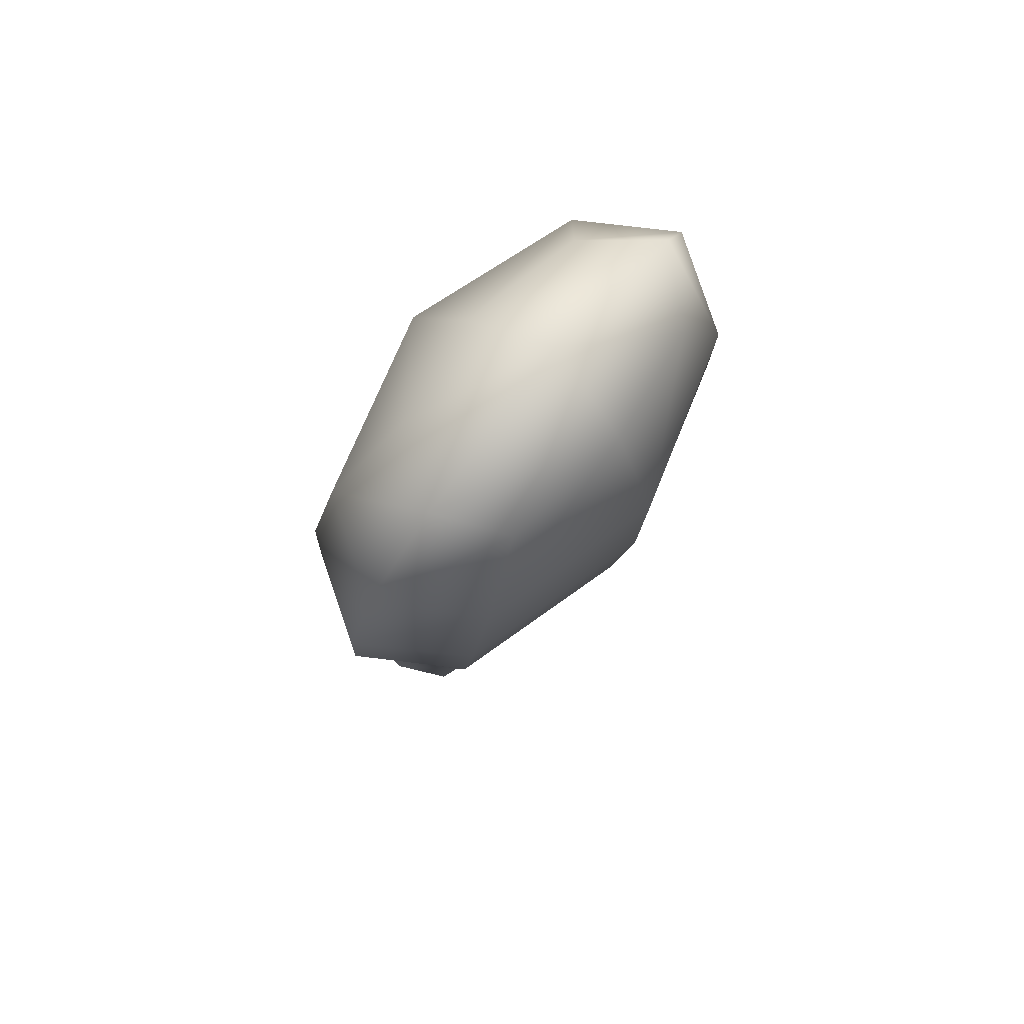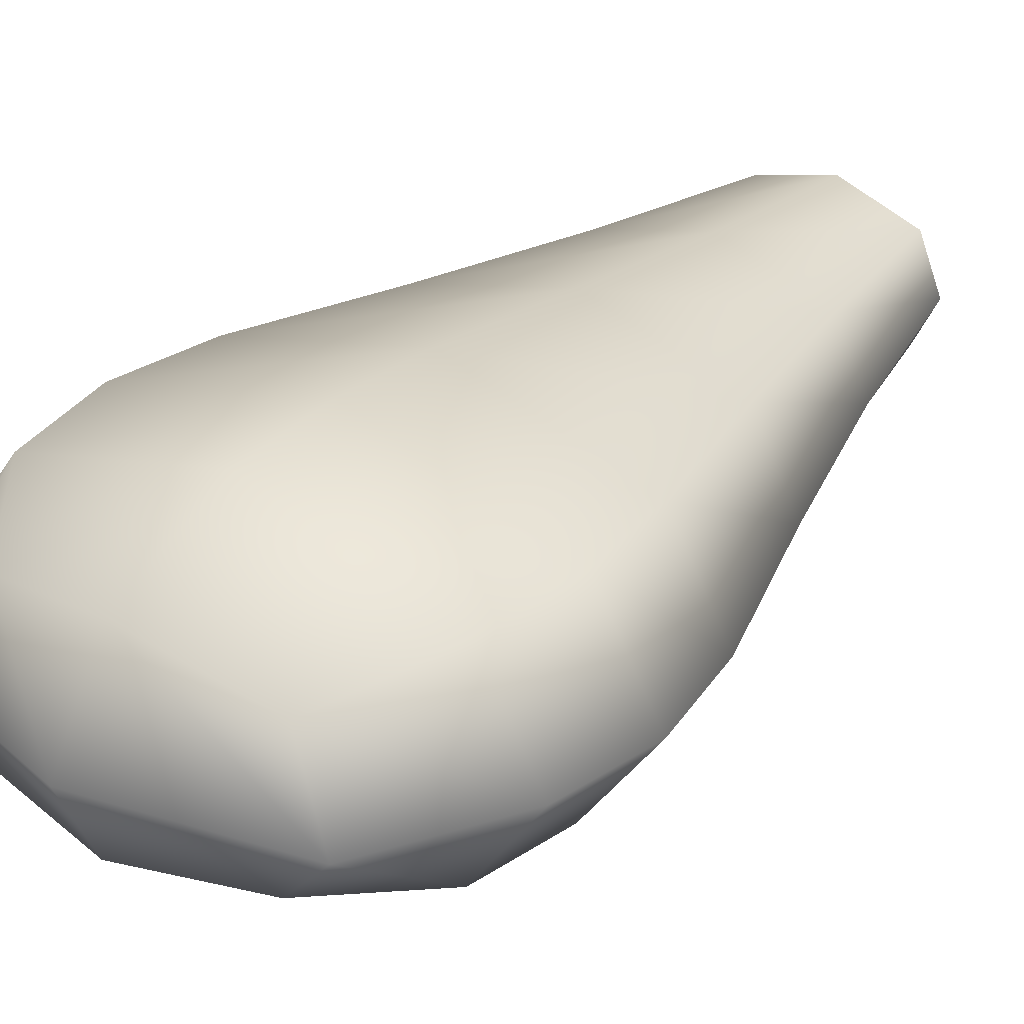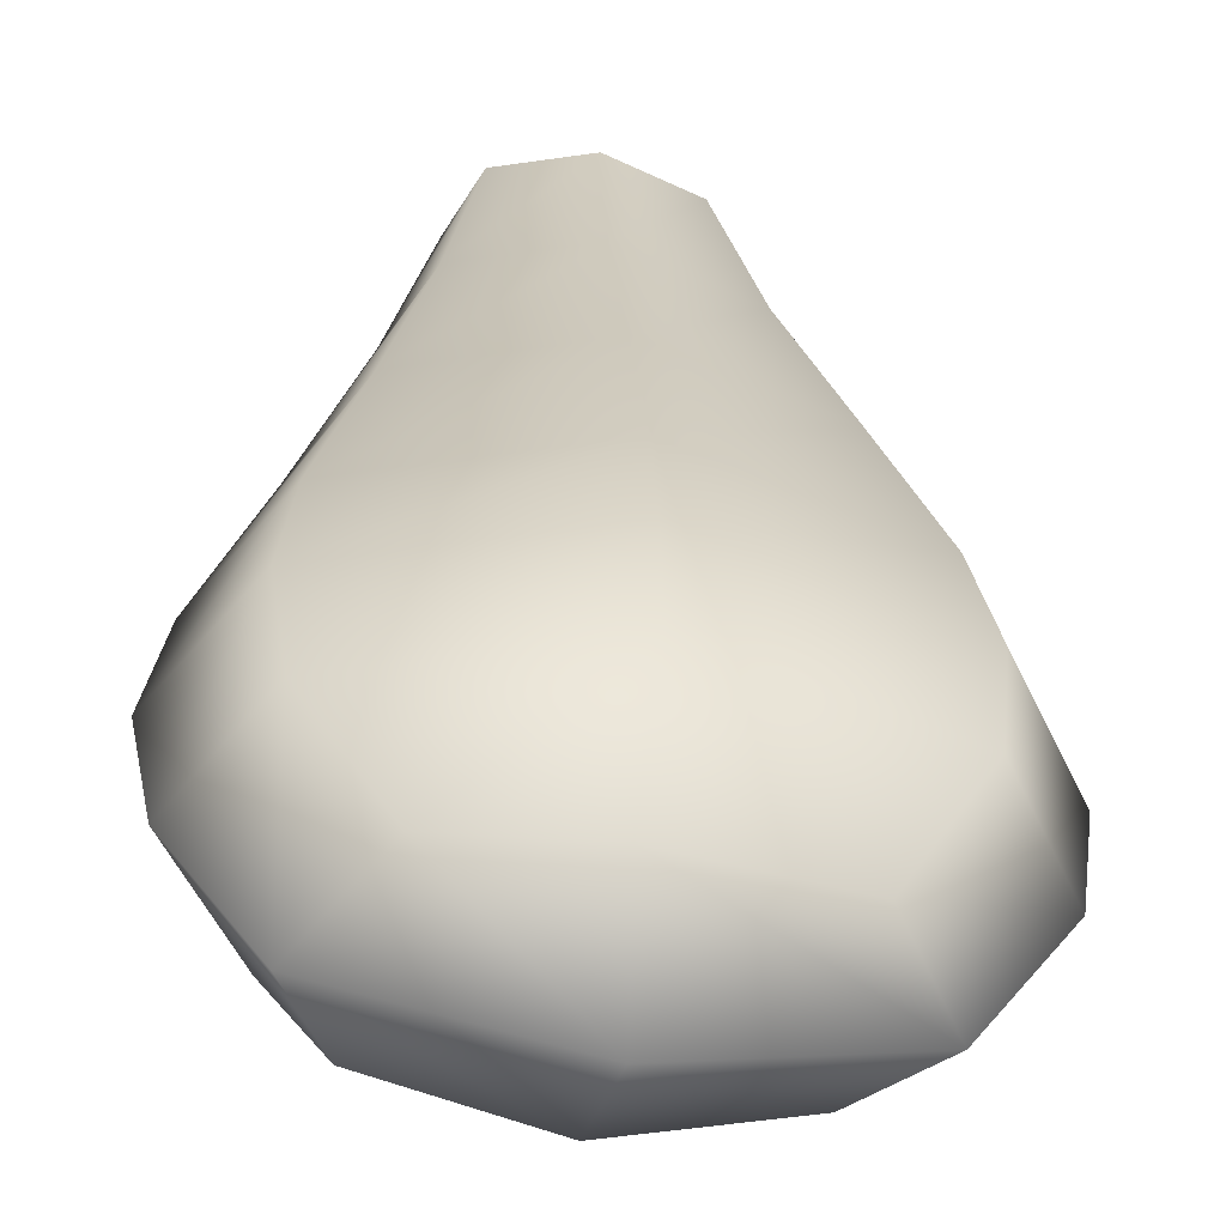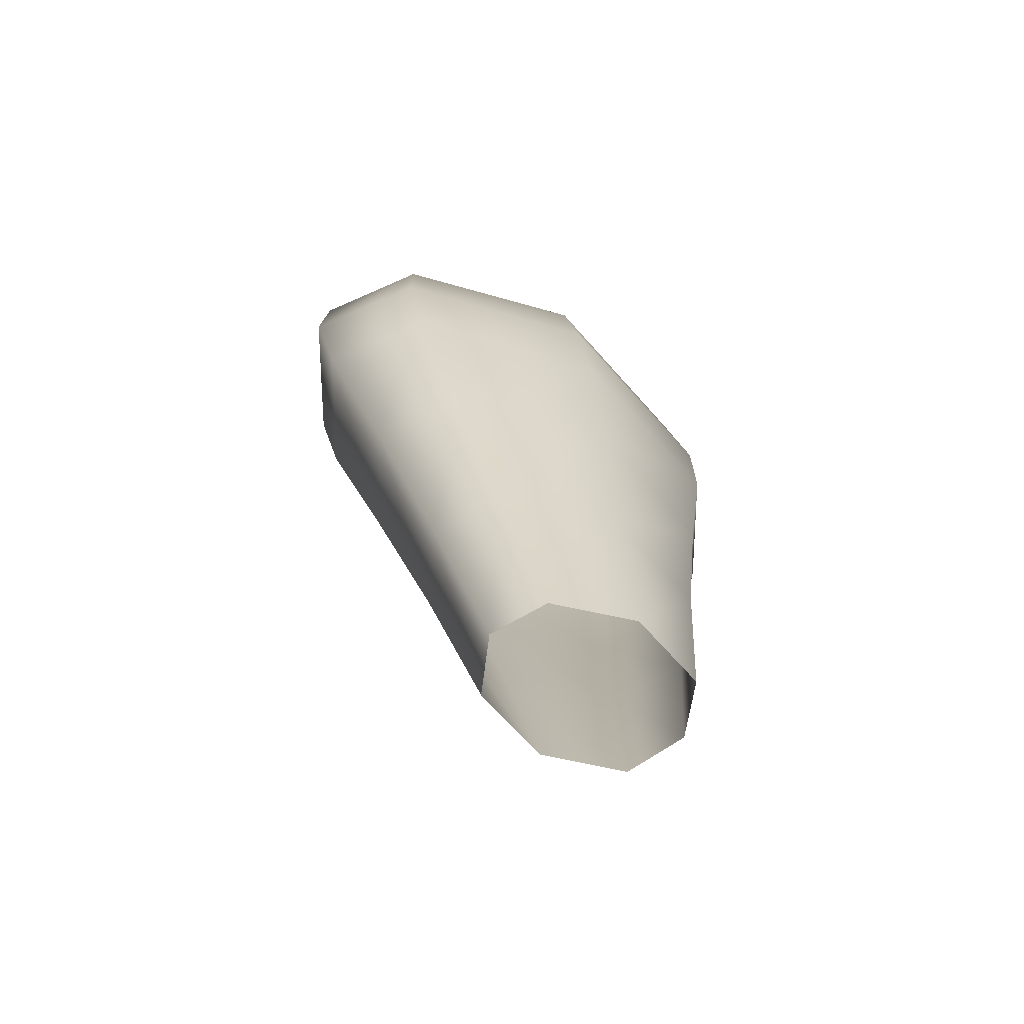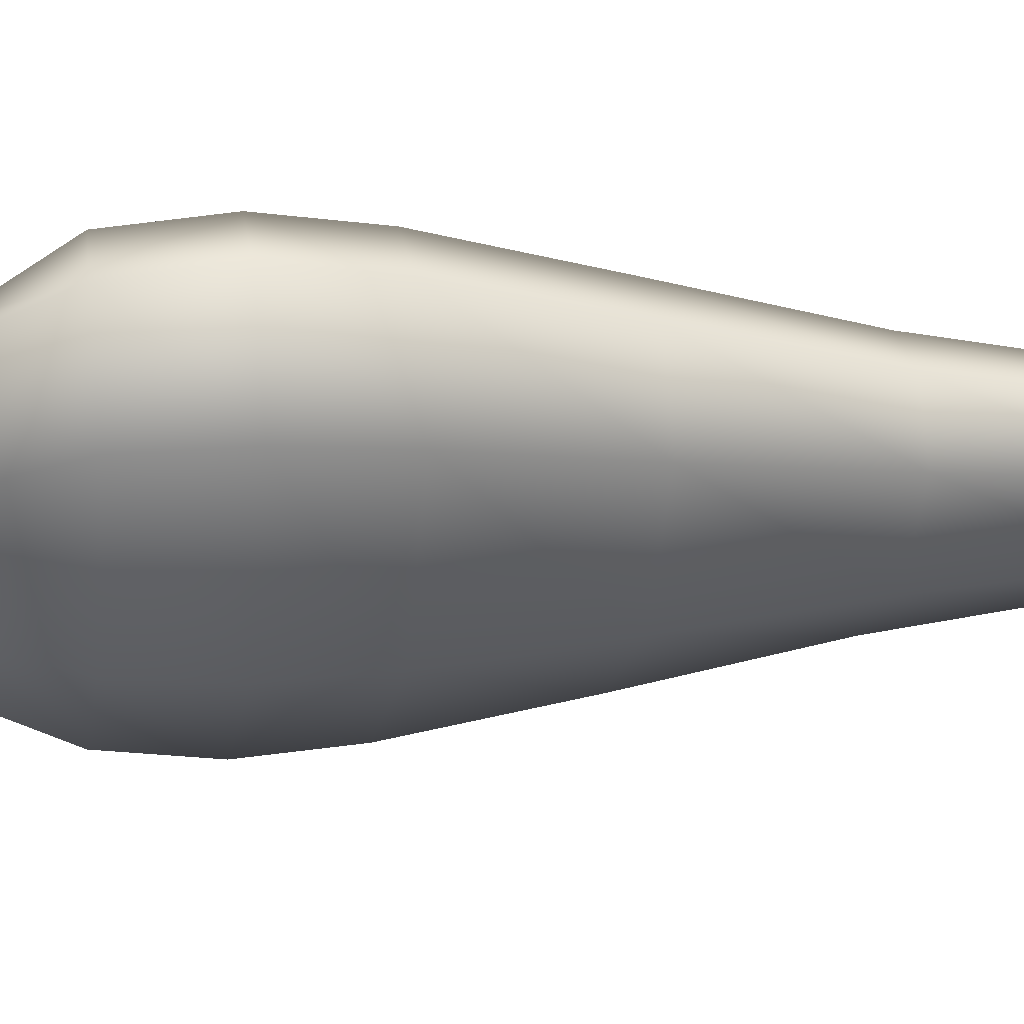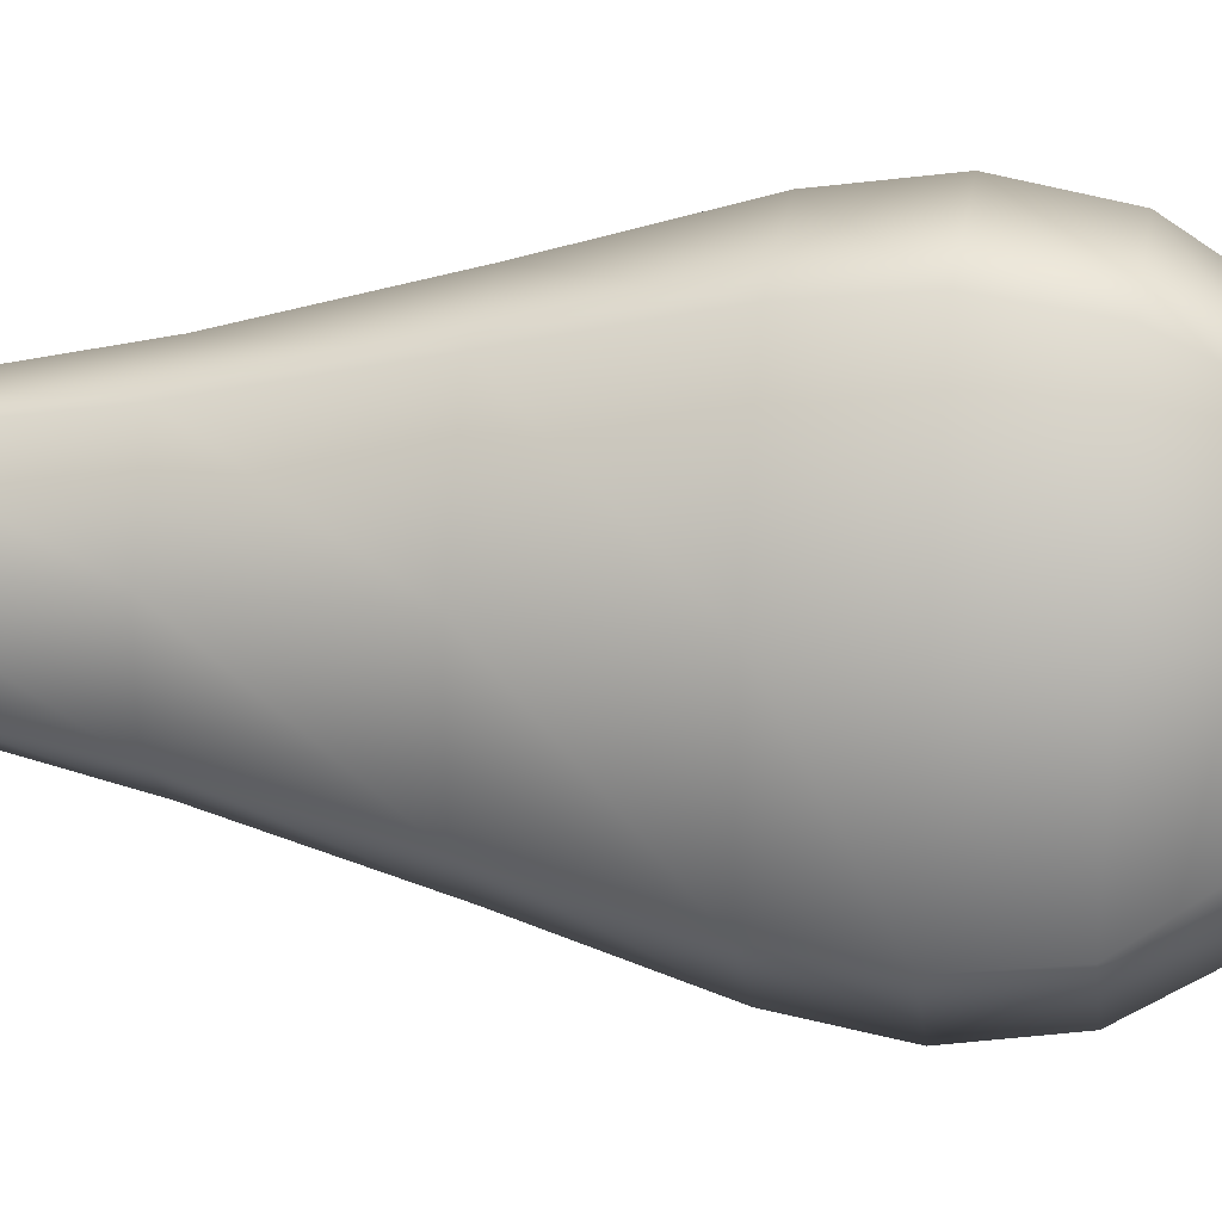
<metadata>
{"format":"obj","ext":"obj","renderer":"f3d","projection":"perspective","resolution":1024,"background":"white","views":[{"elev":69.8,"azim":119.9,"up":"+Y"},{"elev":19.2,"azim":-143.5,"up":"+Z"},{"elev":22.2,"azim":179.4,"up":"+Z"},{"elev":-63.3,"azim":-41.4,"up":"+Y"},{"elev":-42.7,"azim":-95.9,"up":"+Z"},{"elev":-74.6,"azim":89.7,"up":"+Z"}]}
</metadata>
<code>
g default
v 0.2943 1.36 0.05904
v 0.4289 1.35 -0.09553
v -0.05437 1.364 0.1068
v 0.3407 1.313 -0.2757
v 0.02188 1.287 -0.4129
v -0.4616 1.316 -0.2128
v -0.3749 1.336 -0.03296
v -0.3267 1.289 -0.3626
v 0.1796 1.521 -0.02155
v 0.3004 1.55 -0.1448
v -0.0168 1.633 -0.195
v -0.02305 1.543 -0.02357
v 0.2514 1.496 -0.2715
v 0.02535 1.517 -0.3408
v -0.3275 1.53 -0.2403
v -0.2578 1.509 -0.09773
v -0.2124 1.476 -0.3357
v -0.4574 0.9371 -0.1609
v -0.3217 0.9077 -0.3126
v 0.02924 0.9064 -0.3611
v 0.3509 0.9319 -0.2251
v 0.4394 0.9713 -0.04267
v 0.3039 0.98 0.1142
v -0.04699 0.9837 0.1602
v -0.3704 0.9556 0.02138
v -0.3583 0.6272 -0.1047
v -0.2495 0.6011 -0.2354
v 0.02957 0.6 -0.2771
v 0.2847 0.6204 -0.1664
v 0.3531 0.6544 -0.01073
v 0.2444 0.6614 0.1246
v -0.0344 0.6647 0.1639
v -0.2908 0.6419 0.05049
v -0.2554 0.2828 -0.04773
v -0.1775 0.2612 -0.1516
v 0.02524 0.2611 -0.1801
v 0.2127 0.2764 -0.0935
v 0.2636 0.3042 0.0315
v 0.1856 0.309 0.1394
v -0.01682 0.3111 0.1659
v -0.2052 0.2935 0.07688
v -0.1754 -0.06126 0.01364
v -0.1186 -0.07957 -0.07143
v 0.02716 -0.07954 -0.0933
v 0.1617 -0.06862 -0.03001
v 0.1967 -0.04582 0.07041
v 0.1397 -0.04243 0.159
v -0.005598 -0.04075 0.1793
v -0.1409 -0.0536 0.1139
v -0.4902 1.129 -0.1915
v -0.3461 1.099 -0.3486
v 0.02699 1.097 -0.3992
v 0.3692 1.124 -0.2554
v 0.4641 1.165 -0.06577
v 0.3204 1.174 0.09656
v -0.05279 1.178 0.1446
v -0.3968 1.148 -0.002031
g FoodRUpperCaninesOverbite
f 9 10 11 12
f 10 13 14 11
f 12 11 15 16
f 11 14 17 15
f 1 2 10 9
f 3 1 9 12
f 2 4 13 10
f 4 5 14 13
f 6 7 16 15
f 7 3 12 16
f 5 8 17 14
f 8 6 15 17
f 19 18 50 51
f 20 19 51 52
f 21 20 52 53
f 22 21 53 54
f 23 22 54 55
f 24 23 55 56
f 25 24 56 57
f 18 25 57 50
f 27 26 18 19
f 28 27 19 20
f 29 28 20 21
f 30 29 21 22
f 31 30 22 23
f 32 31 23 24
f 33 32 24 25
f 26 33 25 18
f 35 34 26 27
f 36 35 27 28
f 37 36 28 29
f 38 37 29 30
f 39 38 30 31
f 40 39 31 32
f 41 40 32 33
f 34 41 33 26
f 43 42 34 35
f 44 43 35 36
f 45 44 36 37
f 46 45 37 38
f 47 46 38 39
f 48 47 39 40
f 49 48 40 41
f 42 49 41 34
f 51 50 6 8
f 52 51 8 5
f 53 52 5 4
f 54 53 4 2
f 55 54 2 1
f 56 55 1 3
f 57 56 3 7
f 50 57 7 6

</code>
